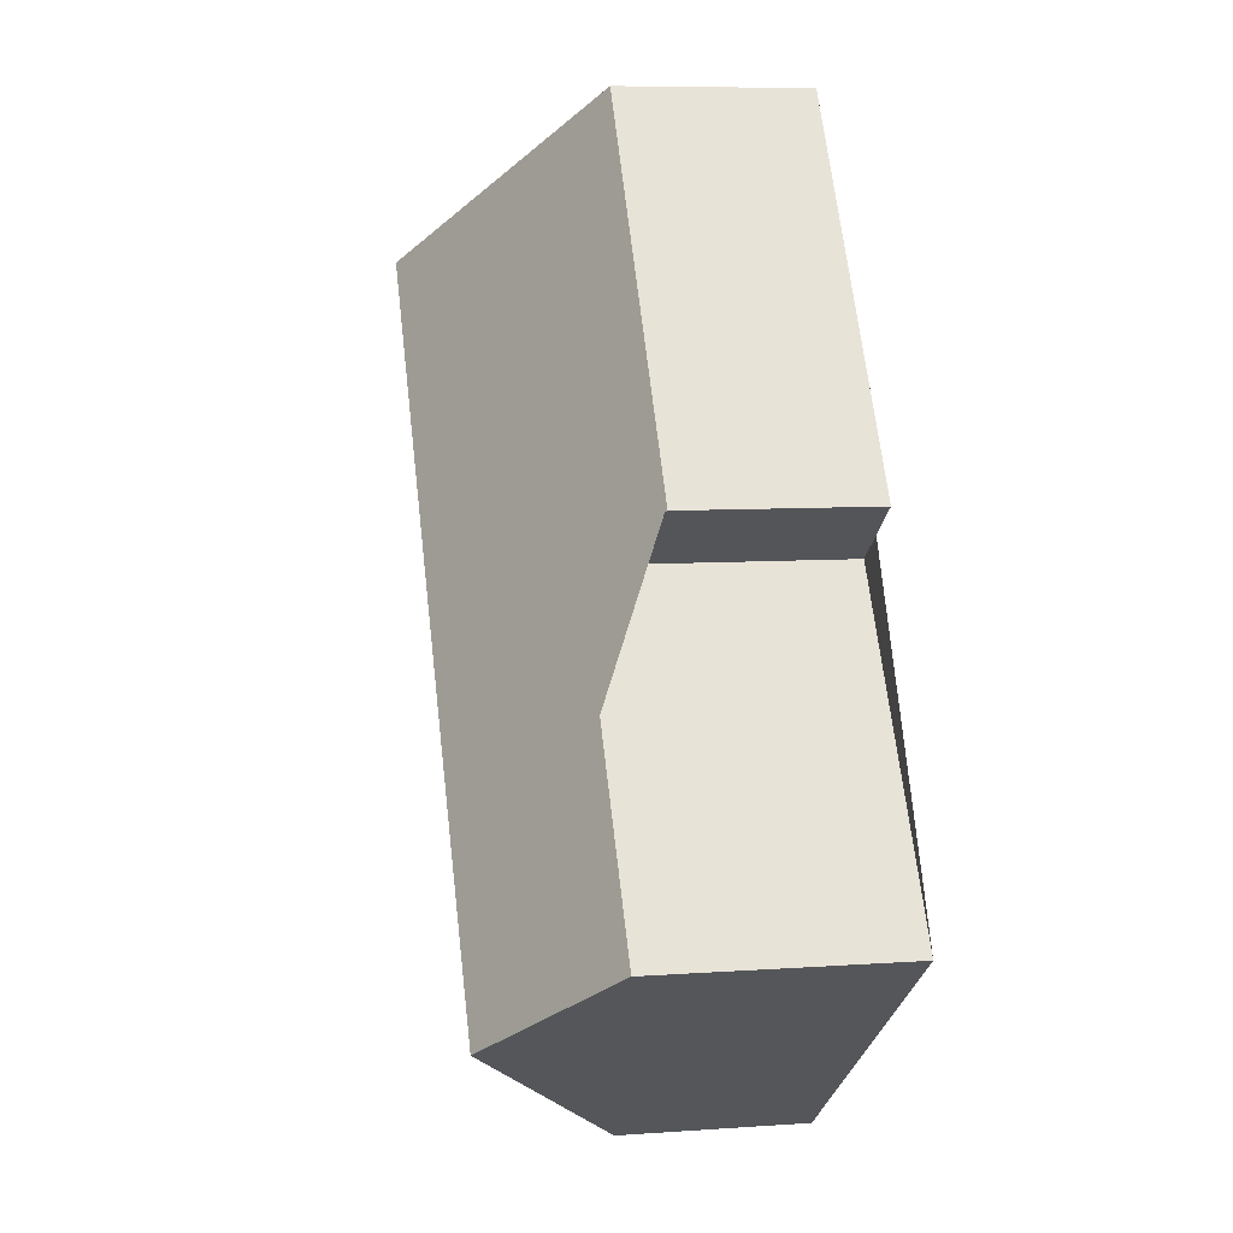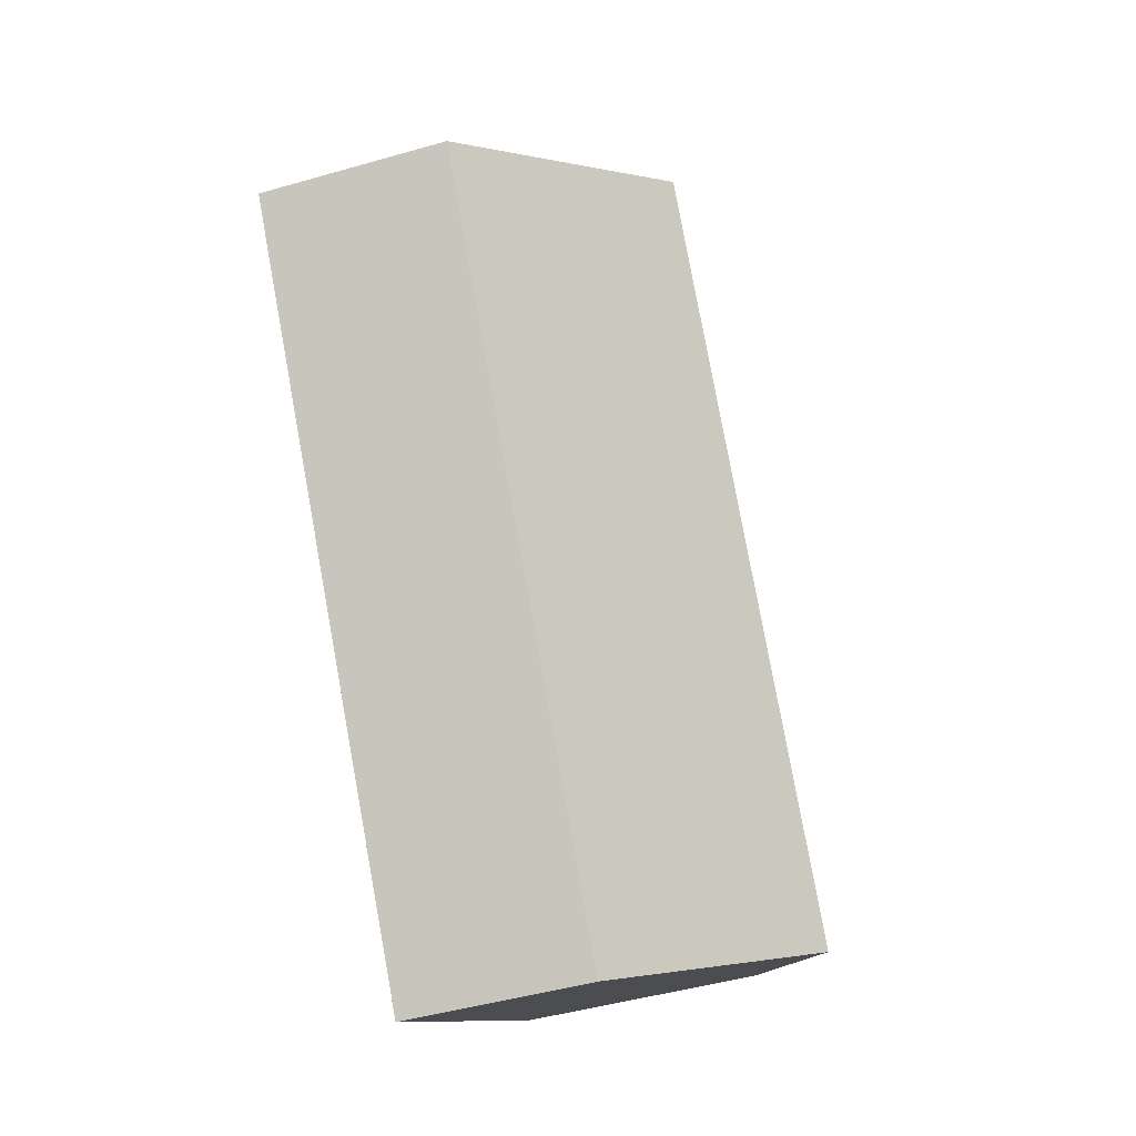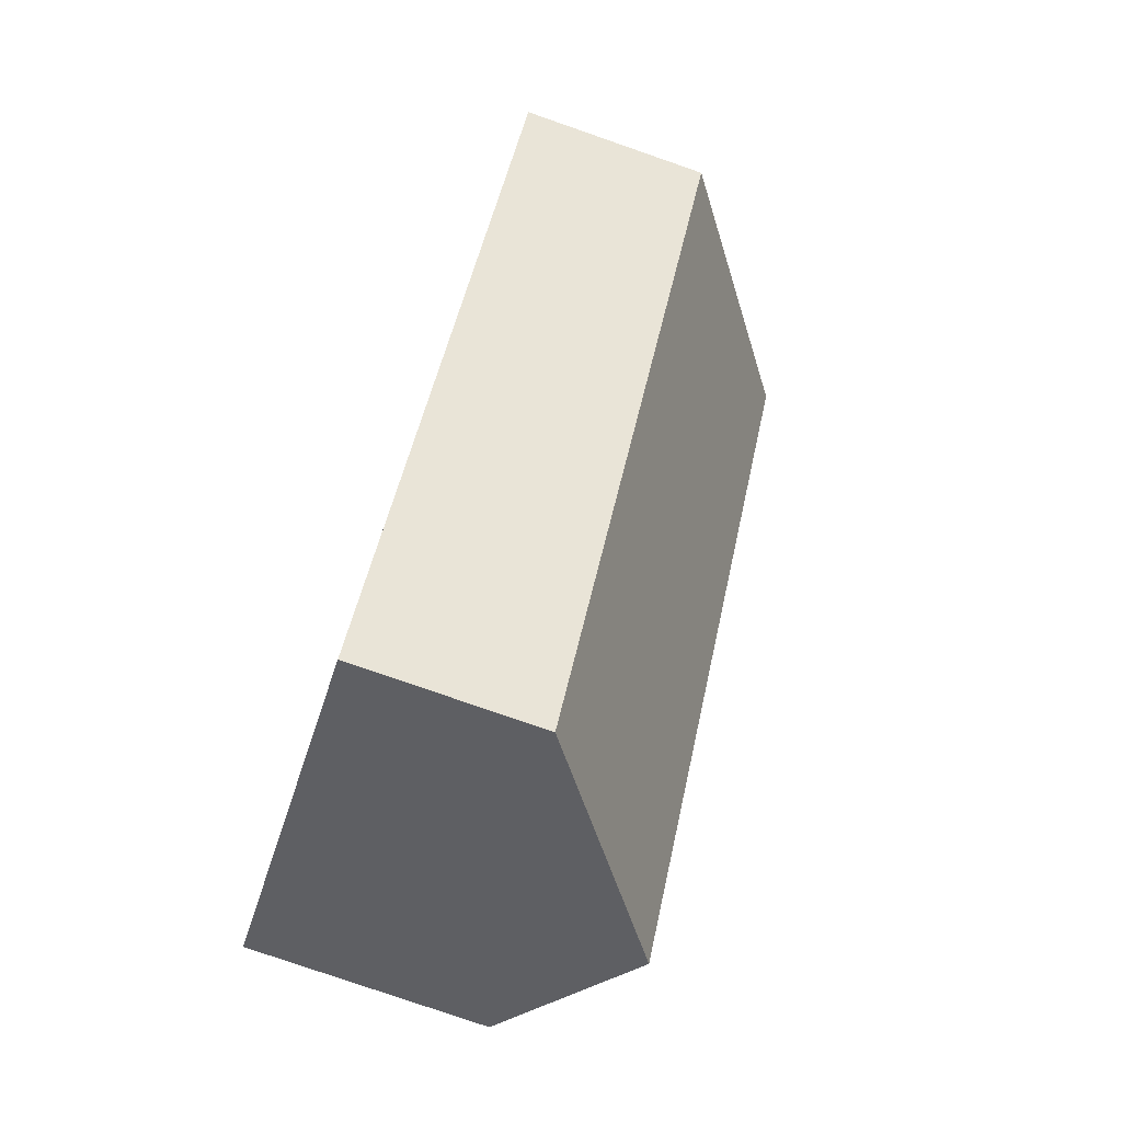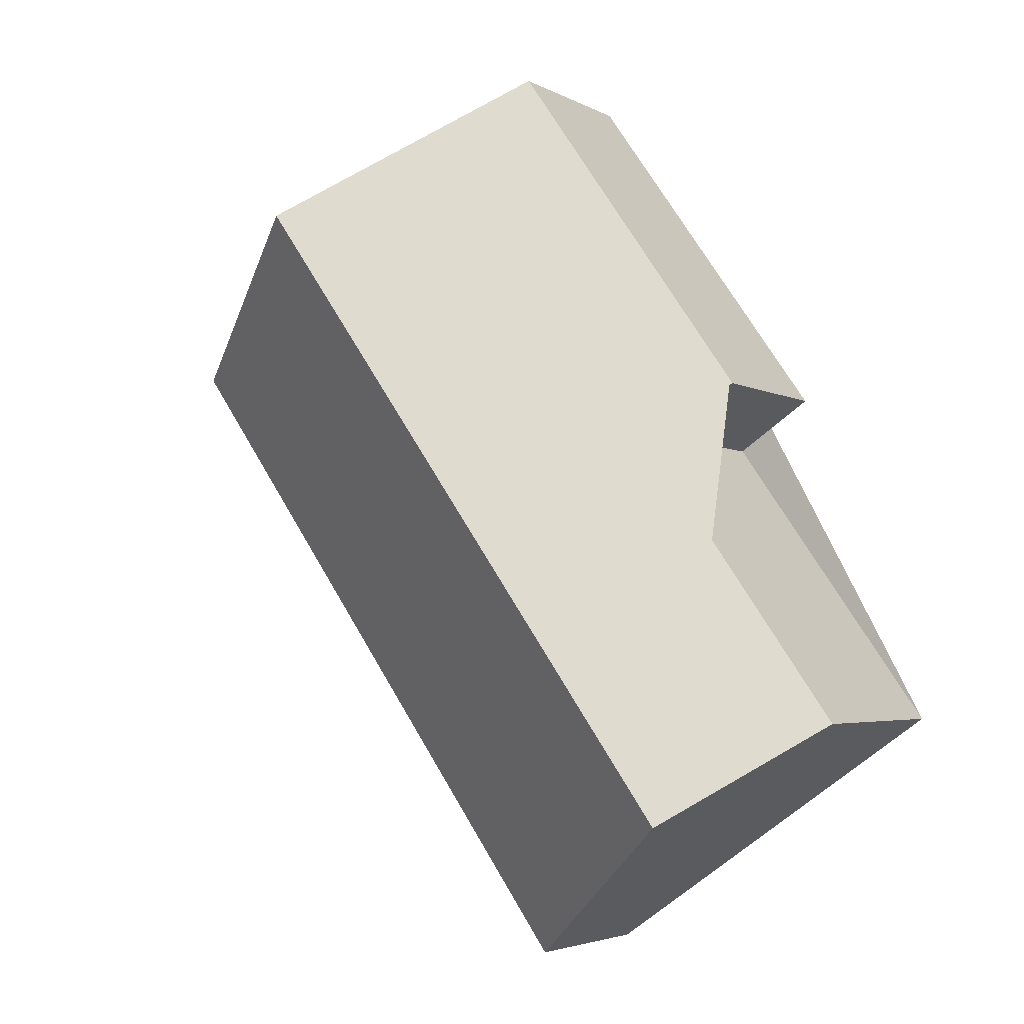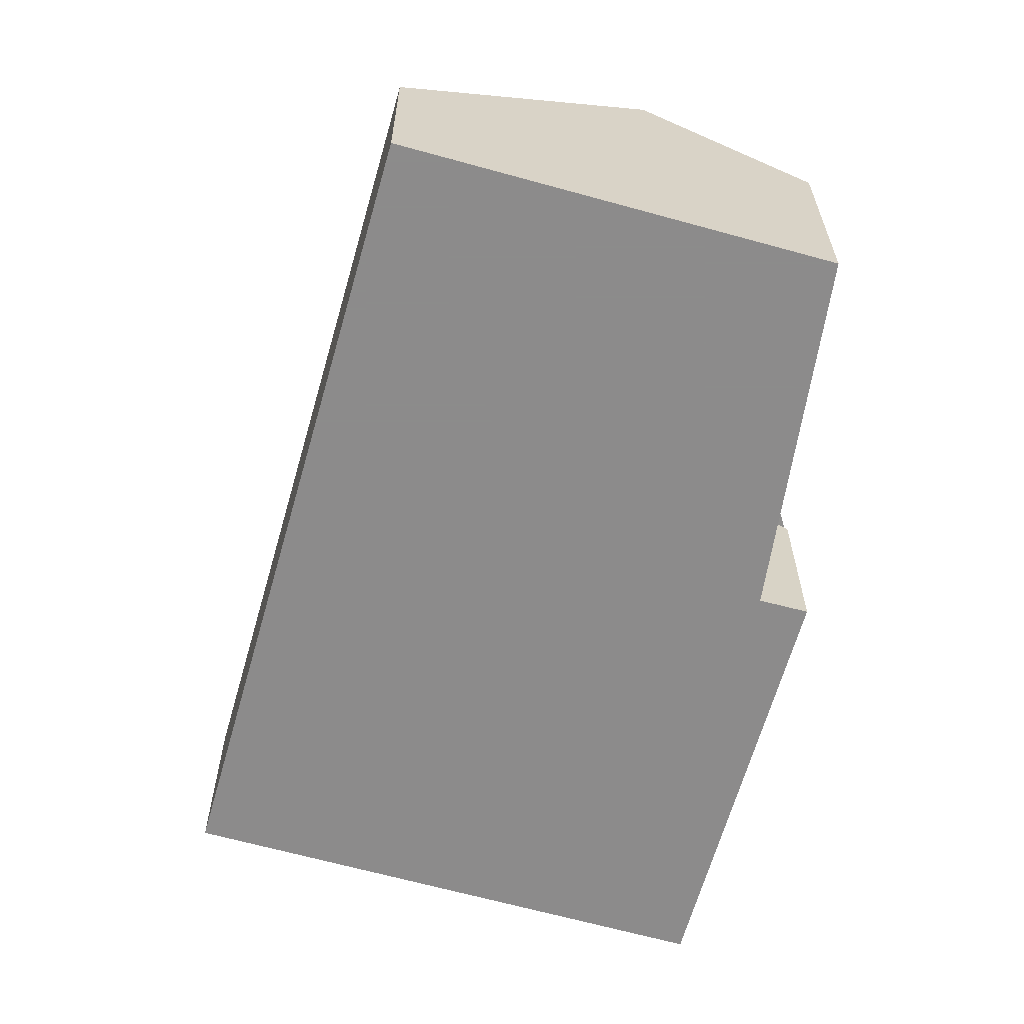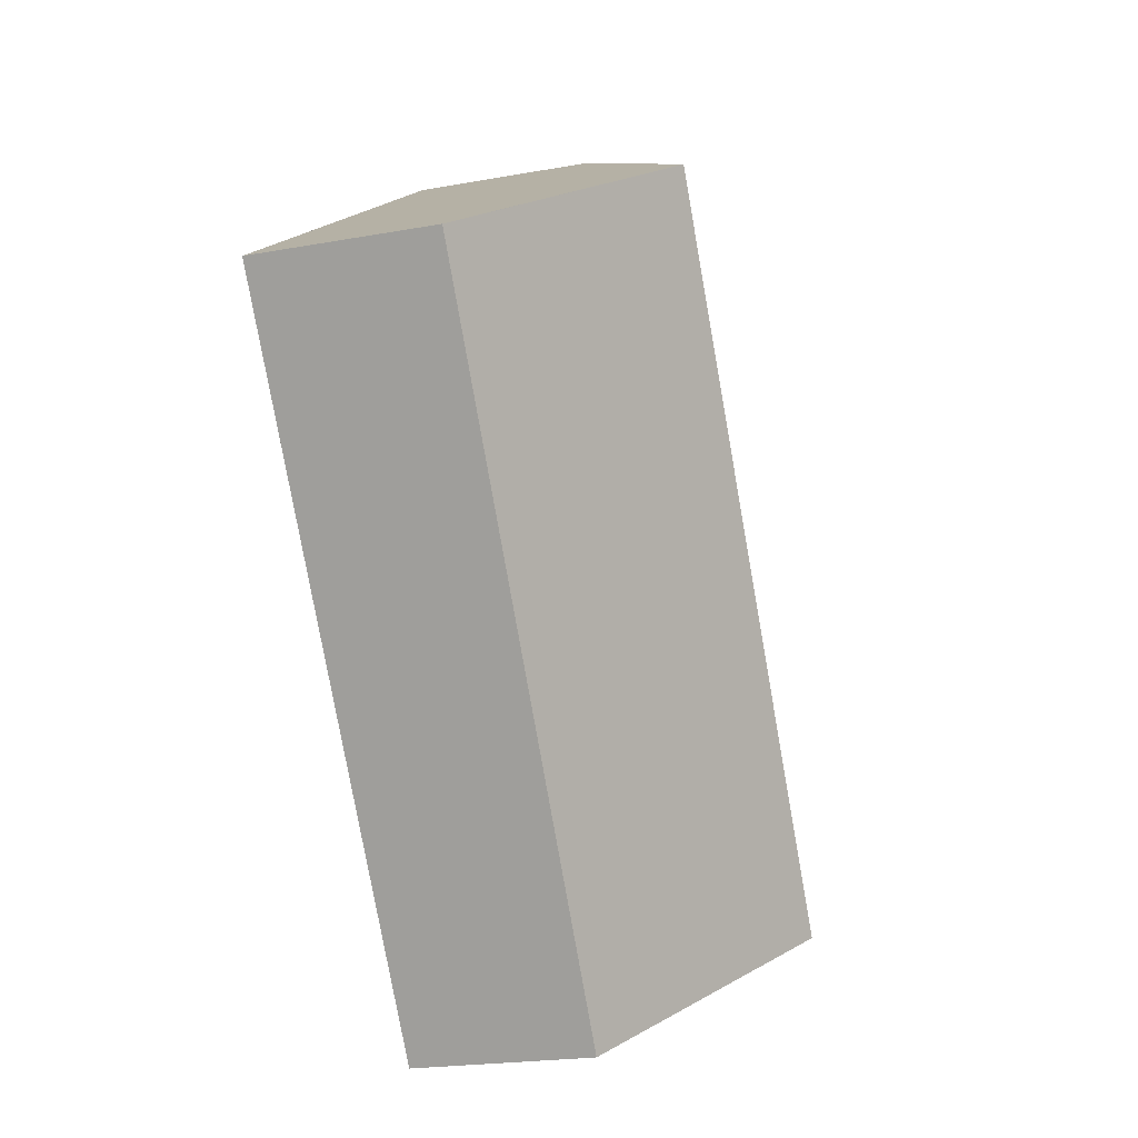
<metadata>
{"format":"obj","ext":"obj","renderer":"f3d","projection":"perspective","resolution":1024,"background":"white","views":[{"elev":7.9,"azim":78.8,"up":"+Y"},{"elev":-46.3,"azim":-71.8,"up":"+Y"},{"elev":-78.8,"azim":-109.1,"up":"+Y"},{"elev":-3.8,"azim":30.8,"up":"+Y"},{"elev":-64.0,"azim":19.3,"up":"+Z"},{"elev":-21.5,"azim":-72.2,"up":"+Y"}]}
</metadata>
<code>
v -1025 -10.16 3.354
v -1020 -16.44 3.366
v -1021 -17.38 4.379
v -1018 -22.69 4.379
v -1032 -15.62 3.407
v -1024 -27.16 3.361
v -1028 -12.95 6.305
v -1020 -24.47 6.278
v -1020 -23.99 5.764
v -1028 -12.38 5.705
v -1027 -12.23 5.544
v -1019 -23.83 5.593
v -1027 -12.23 5.545
v -1025 -10.16 3.354
v -1028 -12.38 5.705
v -1023 -18.34 5.57
v -1020 -16.26 3.365
v -1023 -18.5 5.736
v -1026 -11.13 4.385
v -1022 -17.23 4.396
v -1018 -22.71 4.406
v -1020 -24.47 6.278
v -1028 -12.95 6.305
v -1029 -13.5 5.705
v -1021 -24.95 5.764
v -1021 -25.18 5.506
v -1030 -13.74 5.449
v -1028 -12.95 6.305
v -1028 -12.95 6.305
v -1030 -13.74 5.449
v -1029 -13.5 5.705
v -1032 -15.63 3.407
v -1024 -19.02 6.291
v -1024 -19.02 6.291
v -1025 -19.77 5.479
v -1025 -19.54 5.736
v -1028 -21.71 3.383
v -1026 -11.13 4.385
v -1027 -20.97 4.18
v -1031 -14.89 4.204
v -1023 -26.42 4.158
v -1031 -14.89 4.204
v -1025 -10.19 3.388
v -1025 -10.19 3.388
v -1020 -16.29 3.399
v -1020 -16.47 3.4
v -1027 -17.36 5.467
v -1027 -17.13 5.724
v -1026 -16.6 6.296
v -1029 -18.55 4.19
v -1030 -19.28 3.393
v -1022 -13.85 3.395
v -1022 -13.82 3.361
v -1025 -15.9 5.56
v -1023 -14.8 4.392
v -1025 -16.06 5.724
v -1026 -16.6 6.296
v -1030 -19.28 3.399
v -1032 -15.62 3.413
v -1028 -21.7 3.389
v -1024 -27.15 3.368
v -1032 -15.62 3.413
v -1026 -23.94 3.374
v -1026 -23.94 3.38
v -1025 -23.2 4.171
v -1023 -21.25 6.286
v -1023 -21.25 6.286
v -1022 -20.74 5.748
v -1022 -20.58 5.579
v -1020 -19.47 4.4
v -1020 -19.45 4.379
v -1024 -21.99 5.49
v -1023 -21.75 5.748
v -1024 -27.13 3.362
v -1024 -27.13 3.368
v -1023 -26.4 4.158
v -1020 -24.44 6.279
v -1020 -24.44 6.279
v -1020 -23.95 5.764
v -1019 -23.79 5.592
v -1018 -22.67 4.406
v -1018 -22.64 4.379
v -1021 -25.15 5.506
v -1021 -24.91 5.764
v -1025 -10.16 3.354
v -1025 -10.16 3.354
v -1025 -10.16 0
v -1025 -10.16 4.441e-16
v -1020 -16.47 3.4
v -1020 -16.44 3.366
v -1020 -16.44 -4.441e-16
v -1020 -16.47 0
v -1020 -19.45 4.379
v -1021 -17.38 4.379
v -1021 -17.38 0
v -1020 -19.45 0
v -1018 -22.71 4.406
v -1018 -22.69 4.379
v -1018 -22.69 0
v -1018 -22.71 0
v -1032 -15.62 3.413
v -1032 -15.62 3.407
v -1032 -15.62 4.441e-16
v -1032 -15.62 0
v -1024 -27.13 3.362
v -1024 -27.16 3.361
v -1024 -27.16 -4.441e-16
v -1024 -27.13 -4.441e-16
v -1028 -12.38 5.705
v -1028 -12.95 6.305
v -1028 -12.95 -8.882e-16
v -1028 -12.38 8.882e-16
v -1020 -24.47 6.278
v -1020 -23.99 5.764
v -1020 -23.99 0
v -1020 -24.47 0
v -1027 -12.23 5.544
v -1028 -12.38 5.705
v -1028 -12.38 8.882e-16
v -1027 -12.23 8.882e-16
v -1026 -11.13 4.385
v -1027 -12.23 5.544
v -1027 -12.23 8.882e-16
v -1026 -11.13 0
v -1020 -23.99 5.764
v -1019 -23.83 5.593
v -1019 -23.83 0
v -1020 -23.99 0
v -1022 -13.82 3.361
v -1025 -10.16 3.354
v -1025 -10.16 4.441e-16
v -1022 -13.82 0
v -1020 -16.44 3.366
v -1020 -16.26 3.365
v -1020 -16.26 0
v -1020 -16.44 -4.441e-16
v -1019 -23.83 5.593
v -1018 -22.71 4.406
v -1018 -22.71 0
v -1019 -23.83 0
v -1021 -24.95 5.764
v -1020 -24.47 6.278
v -1020 -24.47 0
v -1021 -24.95 0
v -1028 -12.95 6.305
v -1029 -13.5 5.705
v -1029 -13.5 8.882e-16
v -1028 -12.95 -8.882e-16
v -1021 -25.18 5.506
v -1021 -24.95 5.764
v -1021 -24.95 0
v -1021 -25.18 8.882e-16
v -1023 -26.42 4.158
v -1021 -25.18 5.506
v -1021 -25.18 8.882e-16
v -1023 -26.42 0
v -1029 -13.5 5.705
v -1030 -13.74 5.449
v -1030 -13.74 0
v -1029 -13.5 8.882e-16
v -1032 -15.62 3.407
v -1032 -15.63 3.407
v -1032 -15.63 0
v -1032 -15.62 4.441e-16
v -1030 -19.28 3.393
v -1028 -21.71 3.383
v -1028 -21.71 4.441e-16
v -1030 -19.28 0
v -1025 -10.19 3.388
v -1026 -11.13 4.385
v -1026 -11.13 0
v -1025 -10.19 0
v -1024 -27.15 3.368
v -1023 -26.42 4.158
v -1023 -26.42 0
v -1024 -27.15 -4.441e-16
v -1030 -13.74 5.449
v -1031 -14.89 4.204
v -1031 -14.89 0
v -1030 -13.74 0
v -1025 -10.16 3.354
v -1025 -10.19 3.388
v -1025 -10.19 0
v -1025 -10.16 0
v -1021 -17.38 4.379
v -1020 -16.47 3.4
v -1020 -16.47 0
v -1021 -17.38 0
v -1032 -15.63 3.407
v -1030 -19.28 3.393
v -1030 -19.28 0
v -1032 -15.63 0
v -1020 -16.26 3.365
v -1022 -13.82 3.361
v -1022 -13.82 0
v -1020 -16.26 0
v -1024 -27.16 3.361
v -1024 -27.15 3.368
v -1024 -27.15 -4.441e-16
v -1024 -27.16 -4.441e-16
v -1031 -14.89 4.204
v -1032 -15.62 3.413
v -1032 -15.62 0
v -1031 -14.89 0
v -1028 -21.71 3.383
v -1026 -23.94 3.374
v -1026 -23.94 4.441e-16
v -1028 -21.71 4.441e-16
v -1018 -22.64 4.379
v -1020 -19.45 4.379
v -1020 -19.45 0
v -1018 -22.64 0
v -1026 -23.94 3.374
v -1024 -27.13 3.362
v -1024 -27.13 -4.441e-16
v -1026 -23.94 4.441e-16
v -1018 -22.69 4.379
v -1018 -22.64 4.379
v -1018 -22.64 0
v -1018 -22.69 0
v -1032 -15.62 0
v -1025 -10.16 0
v -1020 -16.44 0
v -1021 -17.38 0
v -1018 -22.69 0
v -1024 -27.16 0
f 80 12 9 79
f 79 9 8 77
f 81 21 12 80
f 19 13 11 38
f 15 10 11 13
f 55 20 16 54
f 54 16 18 56
f 52 45 20 55
f 82 4 21 81
f 84 25 26 83
f 78 22 25 84
f 83 26 41 76
f 28 7 10 15
f 30 27 24 31
f 31 24 23 29
f 42 27 30 40
f 56 18 33 57
f 48 36 35 47
f 49 34 36 48
f 47 35 39 50
f 44 19 38 43
f 58 50 39 60
f 76 41 61 75
f 62 42 40 59
f 43 1 14 44
f 53 17 45 52
f 45 17 2 46
f 47 30 31 48
f 48 31 29 49
f 50 40 30 47
f 59 40 50 58
f 52 44 14 53
f 54 13 19 55
f 56 15 13 54
f 55 19 44 52
f 57 28 15 56
f 58 51 32 59
f 60 37 51 58
f 75 61 6 74
f 59 32 5 62
f 63 37 60 64
f 64 60 39 65
f 68 18 16 69
f 66 33 18 68
f 69 16 20 70
f 70 20 45 46 3 71
f 72 35 36 73
f 73 36 34 67
f 65 39 35 72
f 74 63 64 75
f 75 64 65 76
f 79 68 69 80
f 77 66 68 79
f 80 69 70 81
f 81 70 71 82
f 83 72 73 84
f 84 73 67 78
f 76 65 72 83
f 86 87 88 85
f 90 91 92 89
f 94 95 96 93
f 98 99 100 97
f 102 103 104 101
f 106 107 108 105
f 110 111 112 109
f 114 115 116 113
f 118 119 120 117
f 122 123 124 121
f 126 127 128 125
f 130 131 132 129
f 134 135 136 133
f 138 139 140 137
f 142 143 144 141
f 146 147 148 145
f 150 151 152 149
f 154 155 156 153
f 158 159 160 157
f 162 163 164 161
f 166 167 168 165
f 170 171 172 169
f 174 175 176 173
f 178 179 180 177
f 182 183 184 181
f 186 187 188 185
f 190 191 192 189
f 194 195 196 193
f 198 199 200 197
f 202 203 204 201
f 206 207 208 205
f 210 211 212 209
f 214 215 216 213
f 218 219 220 217
f 222 223 224 225 226 221

</code>
